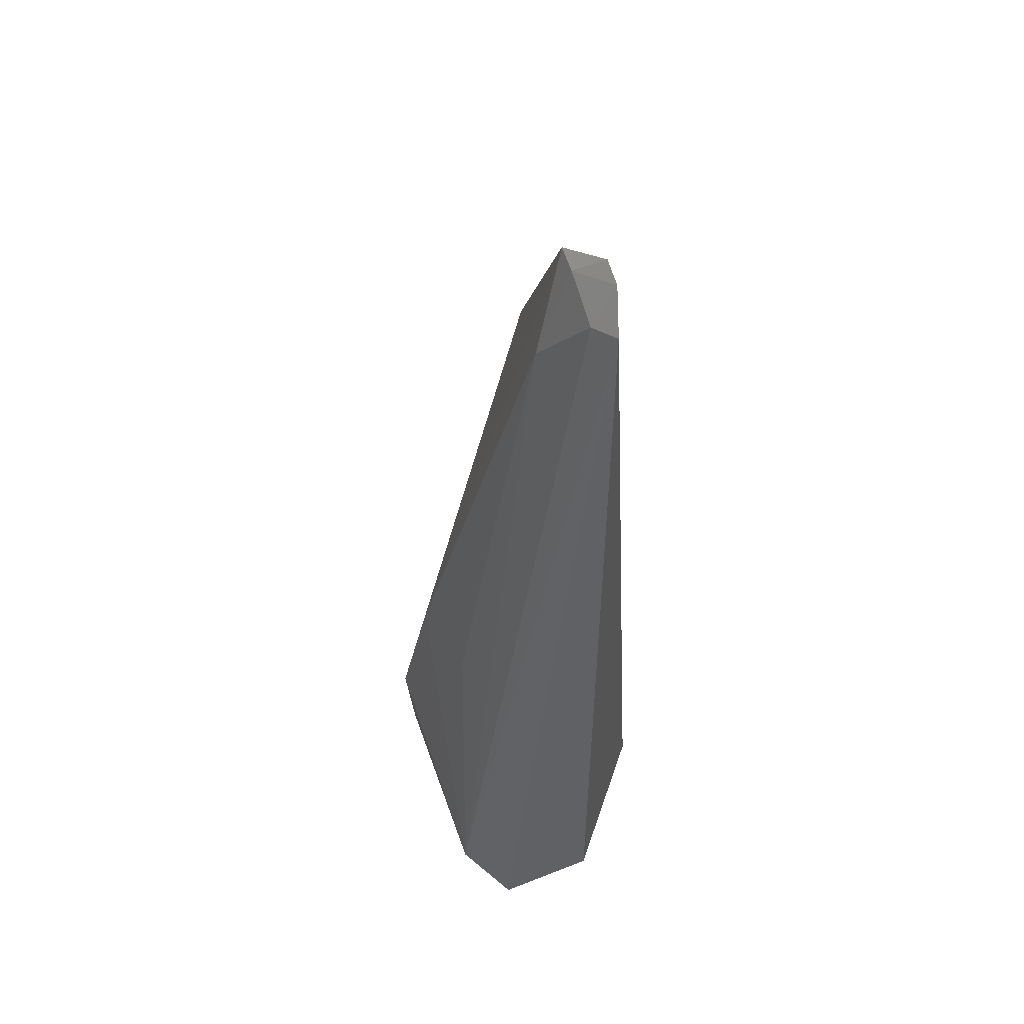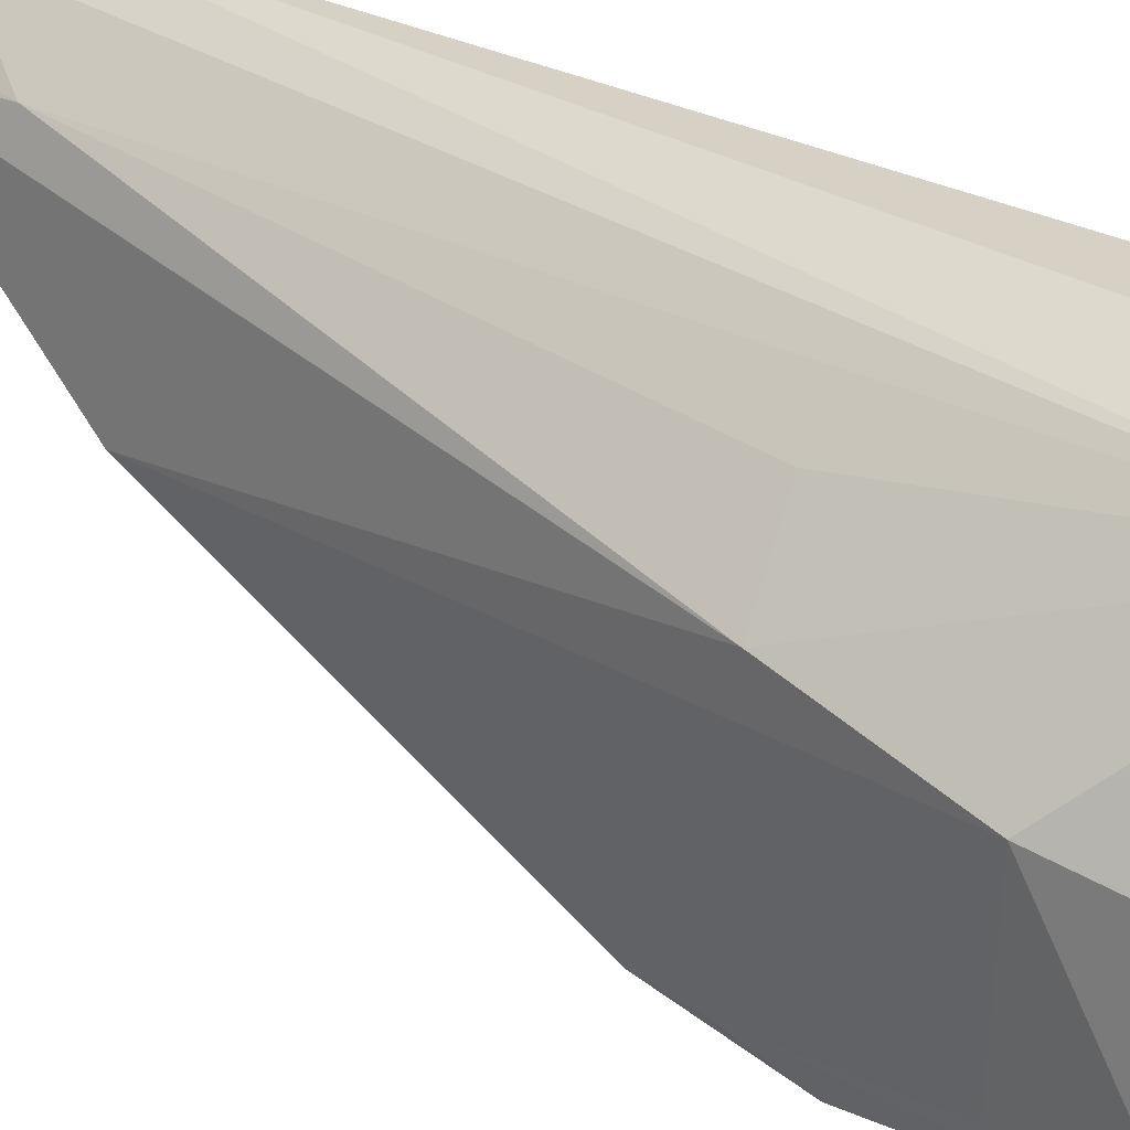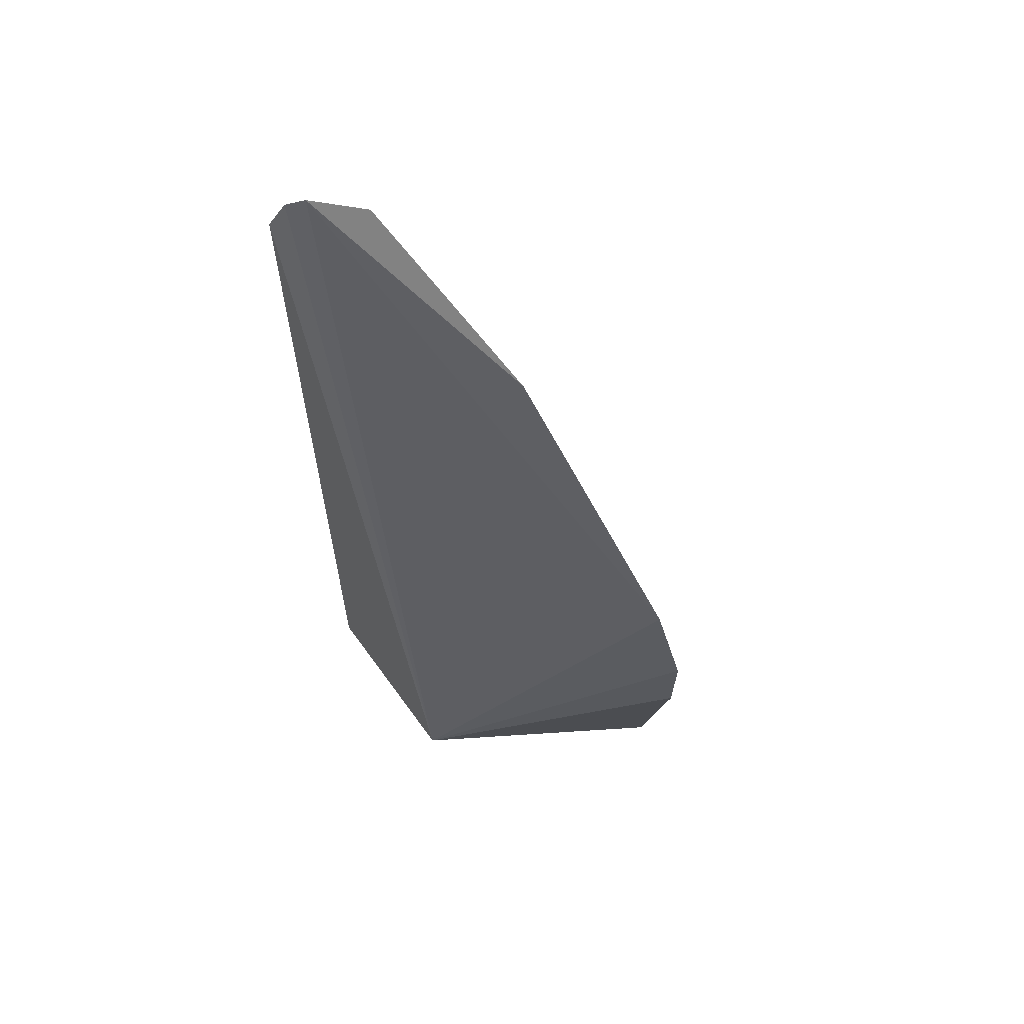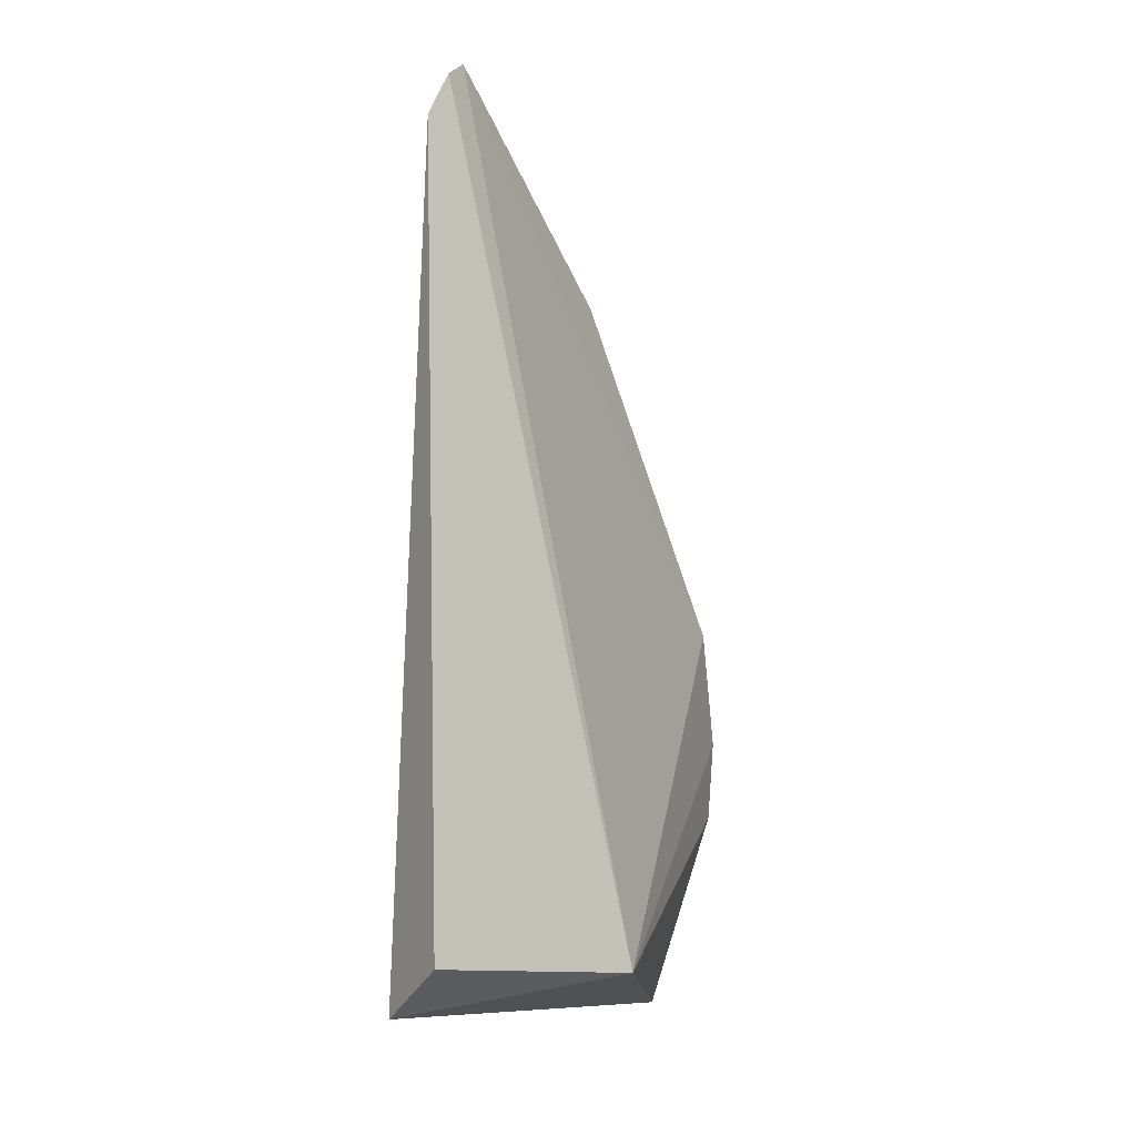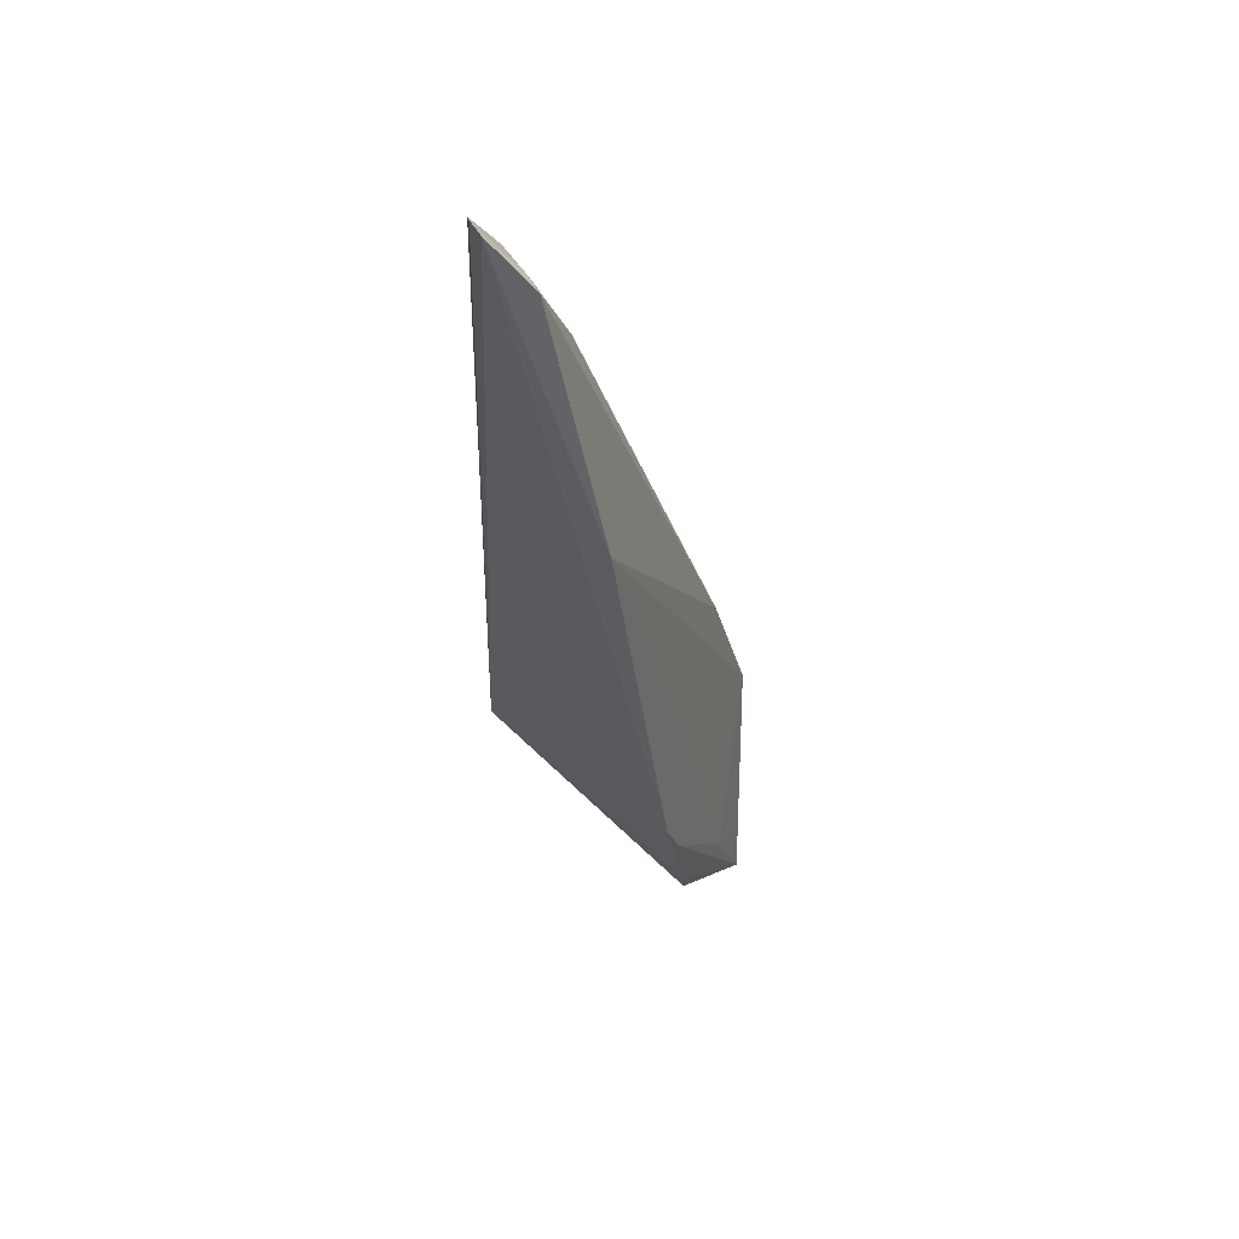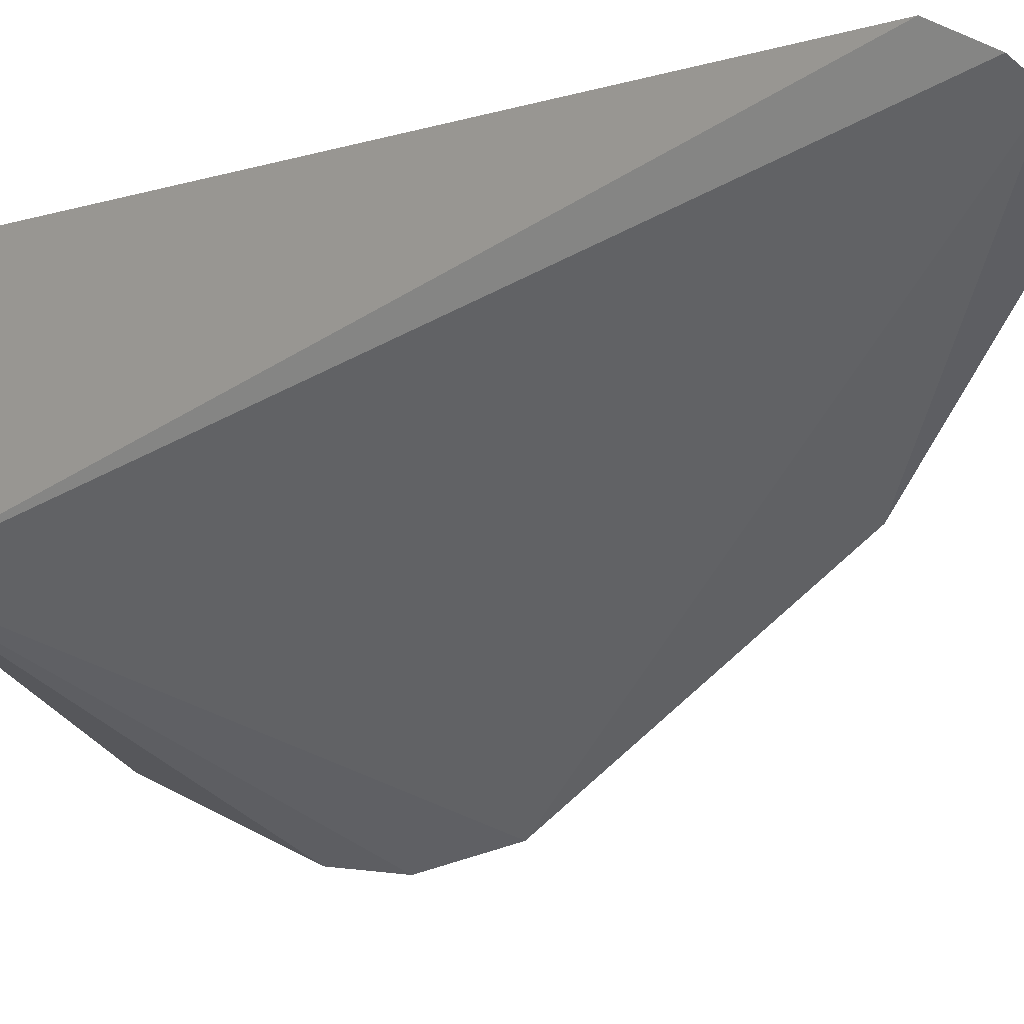
<metadata>
{"format":"obj","ext":"obj","renderer":"f3d","projection":"perspective","resolution":1024,"background":"white","views":[{"elev":43.1,"azim":17.3,"up":"+Y"},{"elev":41.0,"azim":-64.1,"up":"+Z"},{"elev":57.3,"azim":145.0,"up":"+Y"},{"elev":-1.0,"azim":73.2,"up":"+Y"},{"elev":74.2,"azim":-169.1,"up":"+Y"},{"elev":-5.3,"azim":135.7,"up":"+Z"}]}
</metadata>
<code>
v -0.007844 0.06646 0.06885
v -0.00877 0.01193 0.06815
v -0.00895 0.01099 0.05475
v -0.02569 0.02463 0.04272
v -0.0272 0.01855 0.05918
v -0.009424 0.07022 0.06616
v -0.01912 0.008278 0.06789
v -0.008453 0.06931 0.06735
v -0.02415 0.03282 0.04407
v -0.01414 0.06126 0.06539
v -0.01468 0.007712 0.06987
v -0.02675 0.005307 0.04724
v -0.02935 0.01081 0.04674
v -0.01189 0.06831 0.06536
v -0.009907 0.0661 0.06779
v -0.02447 0.0287 0.06086
v -0.02577 0.0191 0.04307
v -0.02507 0.02907 0.04407
v -0.02702 0.01226 0.05782
v -0.01843 0.05604 0.05467
v -0.01999 0.02892 0.06483
v -0.01291 0.069 0.06407
v -0.02766 0.01836 0.04673
f 1 2 3
f 8 1 3
f 8 3 6
f 9 6 3
f 9 3 4
f 11 2 1
f 11 1 7
f 11 3 2
f 12 11 7
f 12 3 11
f 14 8 6
f 15 10 7
f 15 7 1
f 15 14 10
f 15 1 8
f 15 8 14
f 16 5 7
f 17 4 3
f 17 3 12
f 17 13 4
f 17 12 13
f 18 9 4
f 18 4 13
f 19 13 12
f 19 12 7
f 19 7 5
f 19 5 13
f 20 6 9
f 20 5 16
f 20 9 18
f 21 16 7
f 21 7 10
f 21 10 16
f 22 14 6
f 22 6 20
f 22 10 14
f 22 20 16
f 22 16 10
f 23 20 18
f 23 18 13
f 23 13 5
f 23 5 20

</code>
